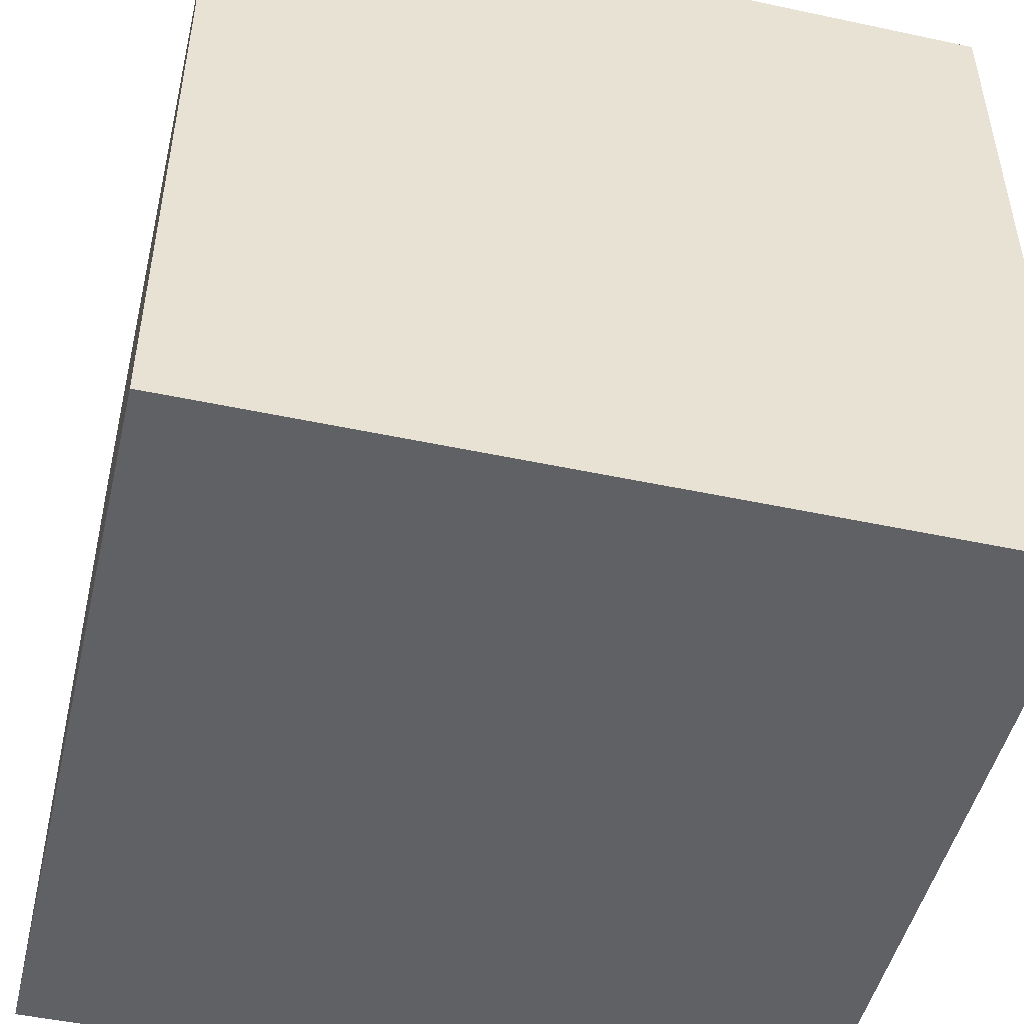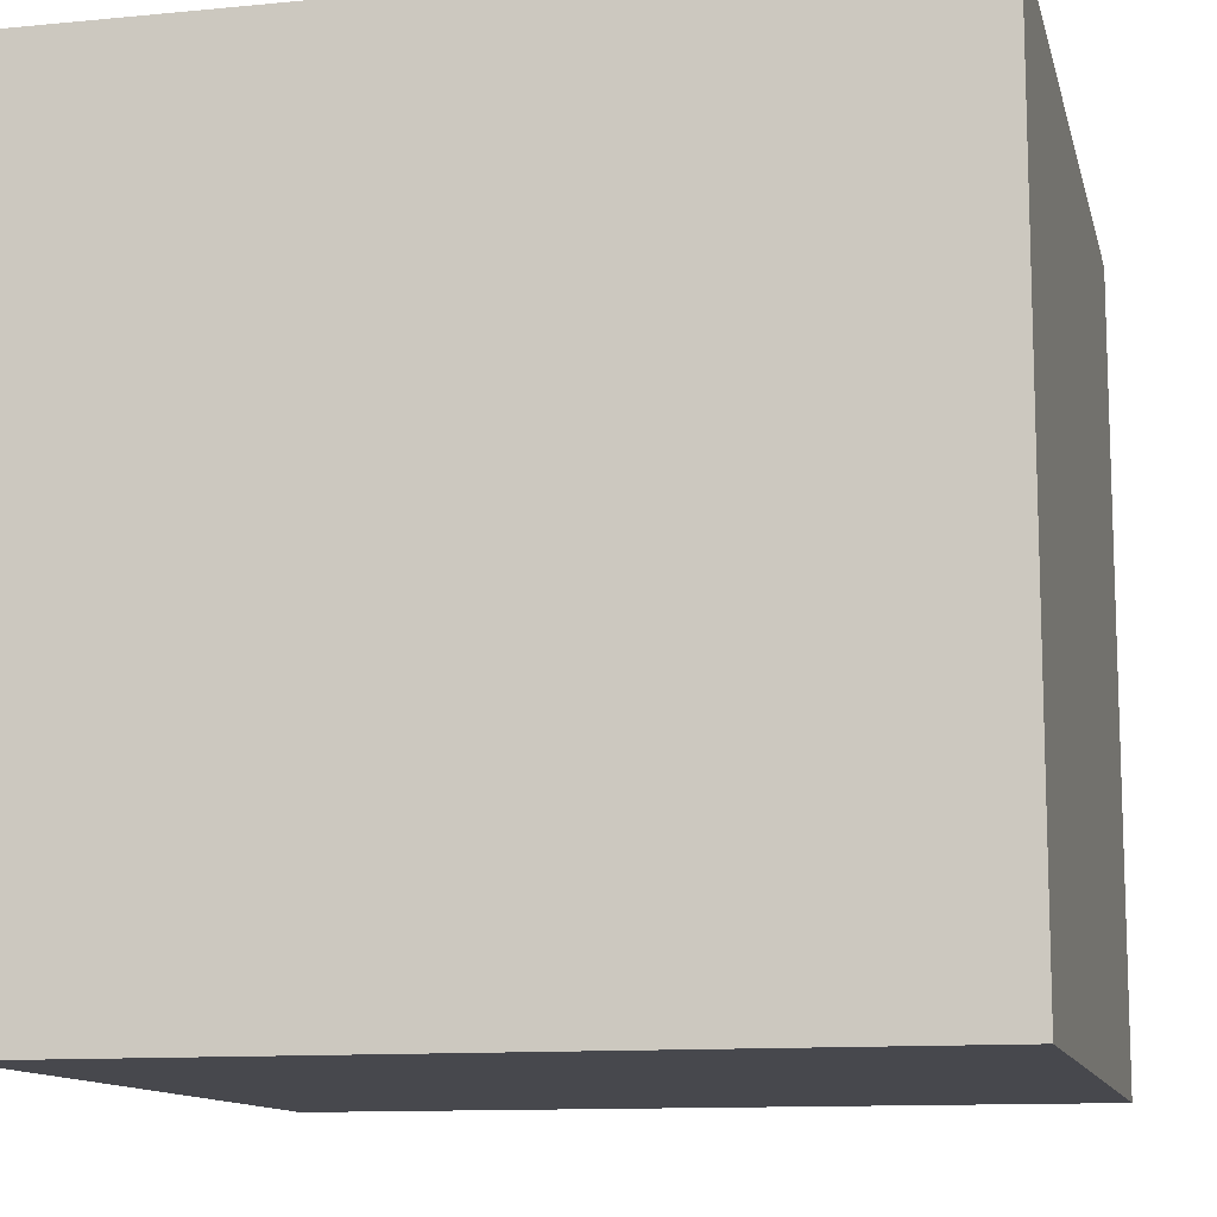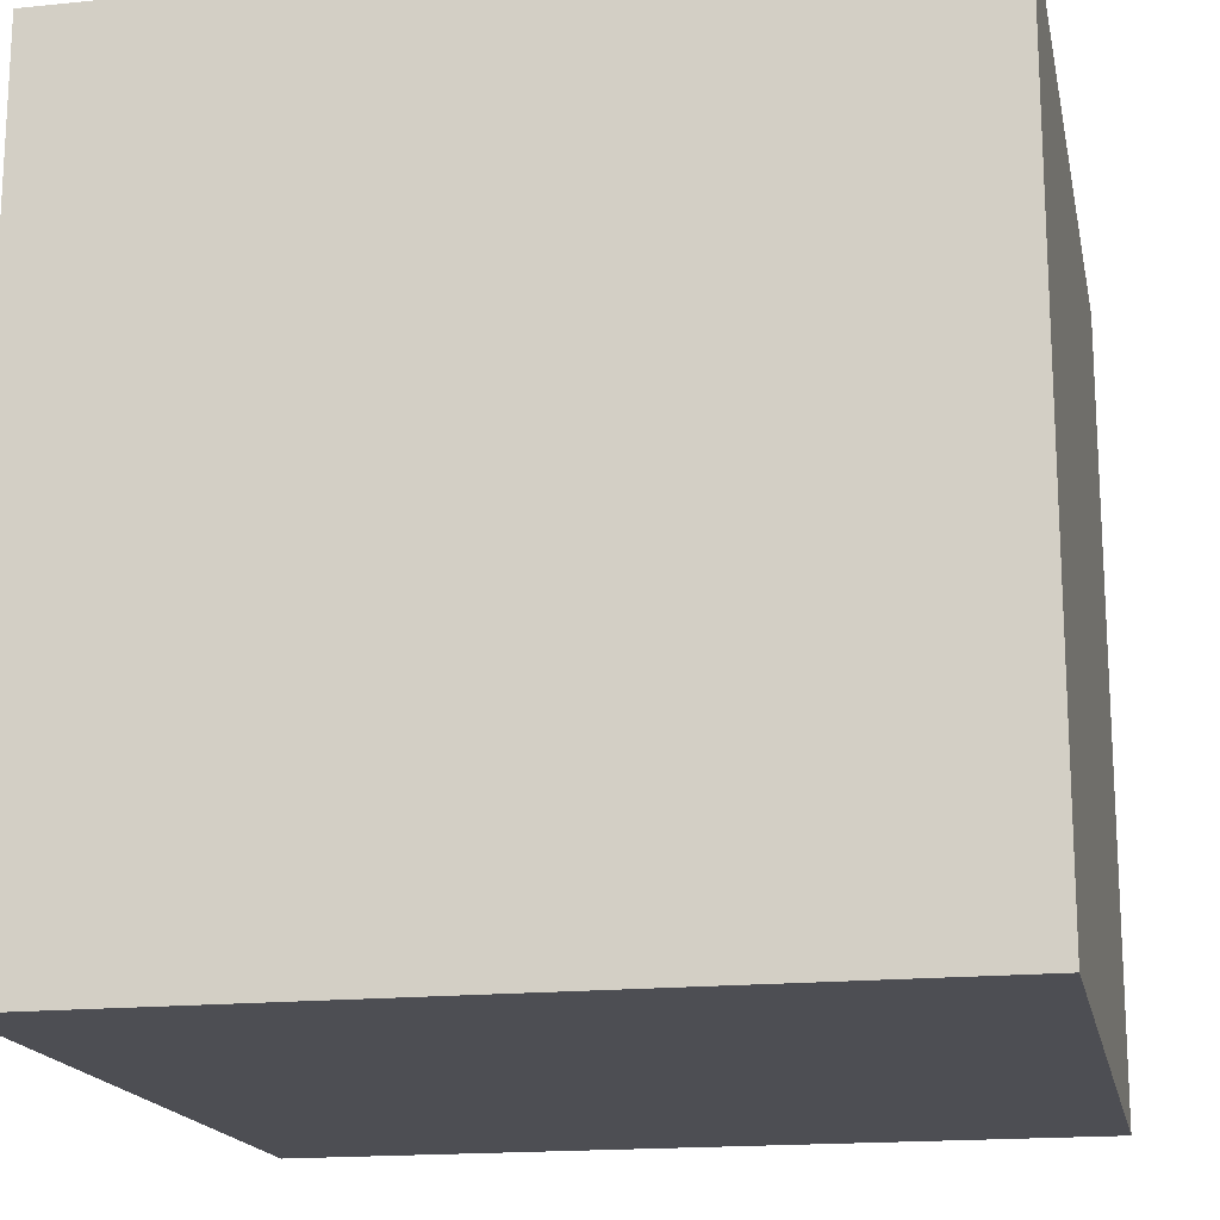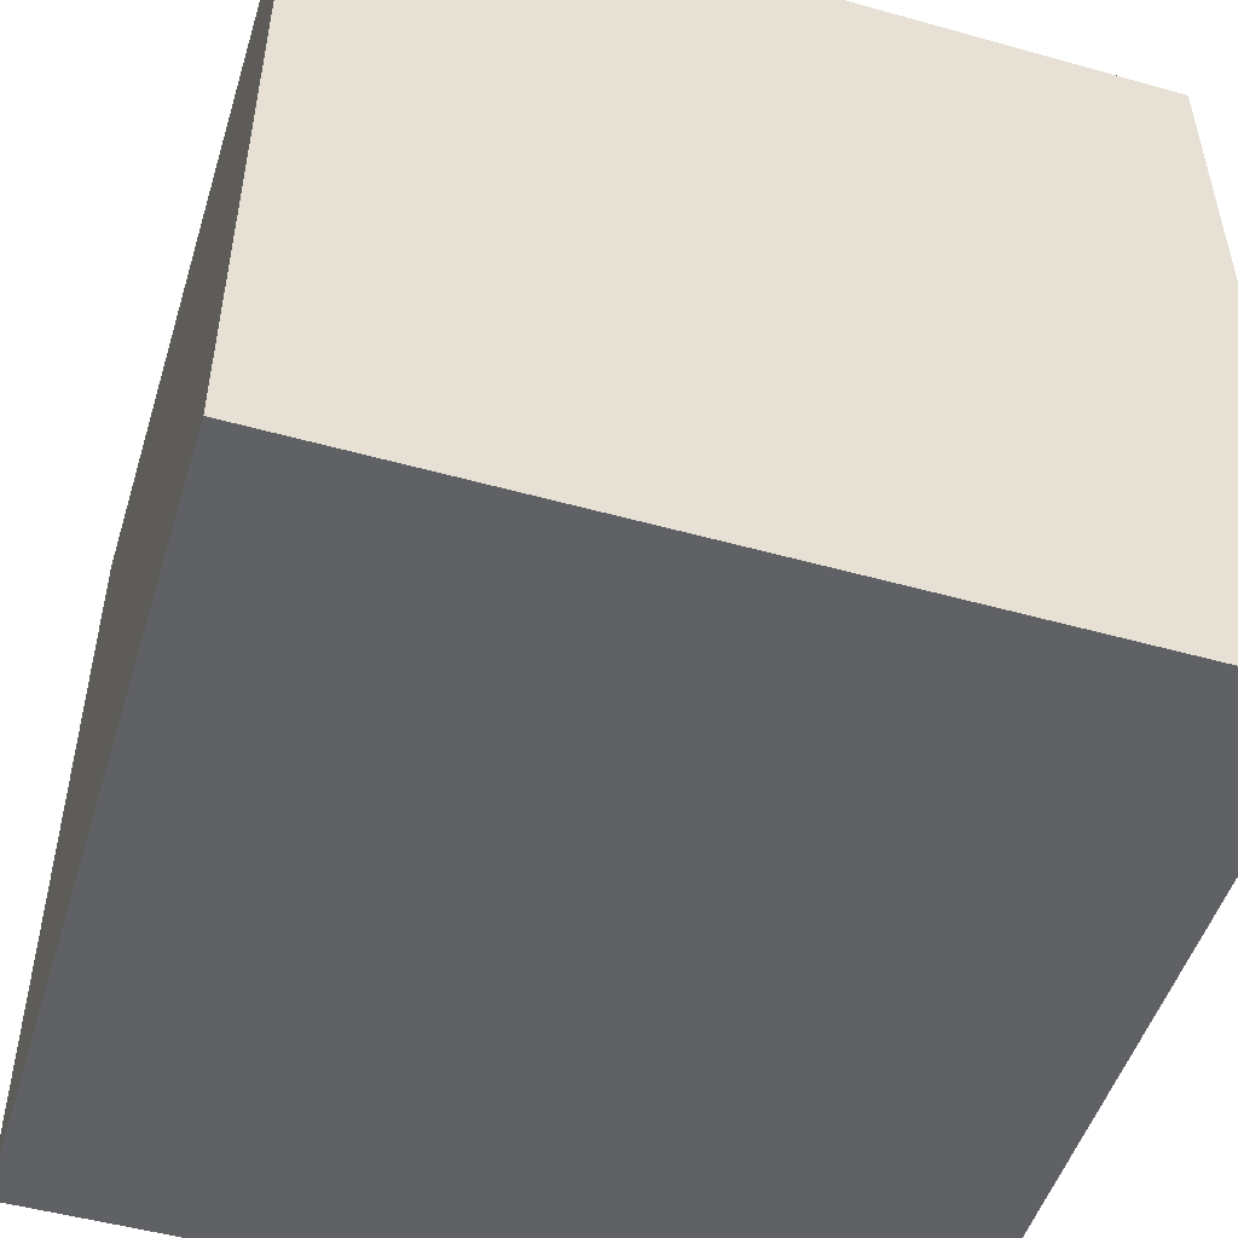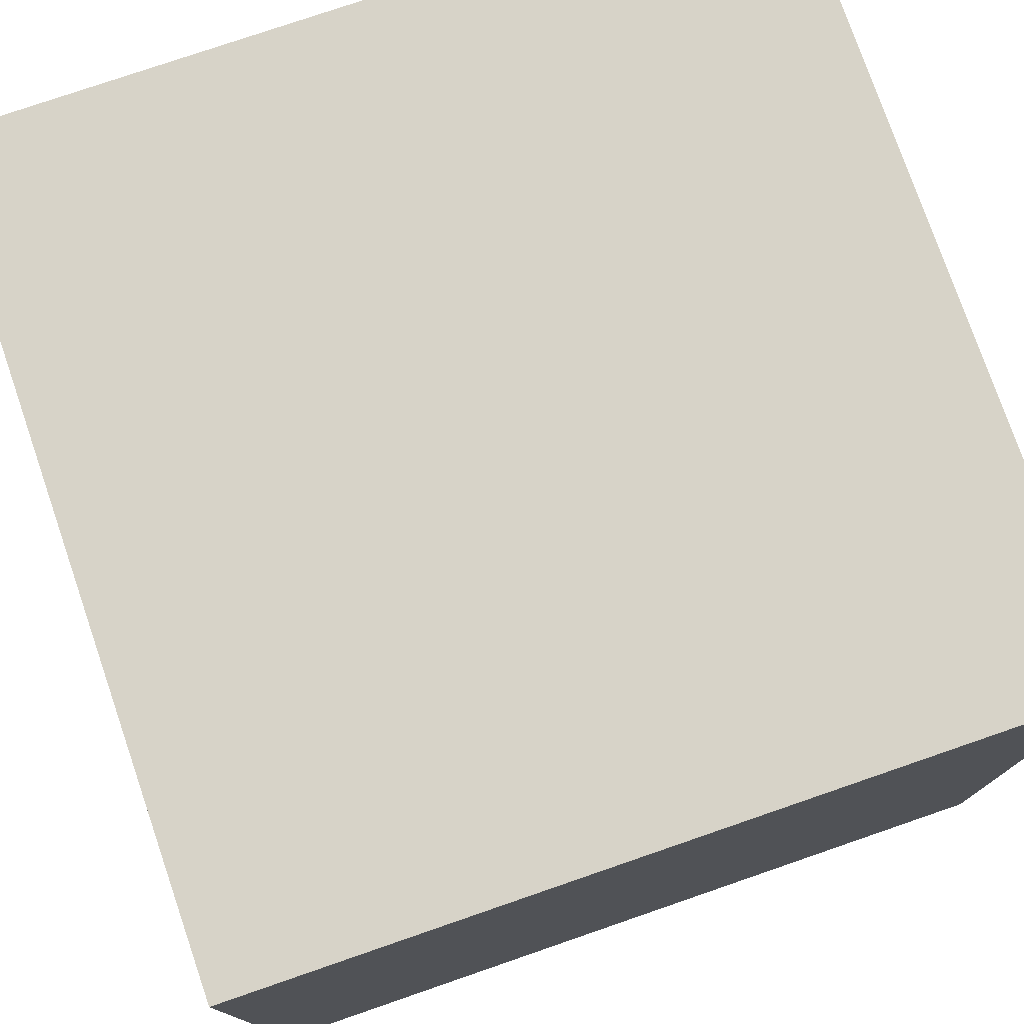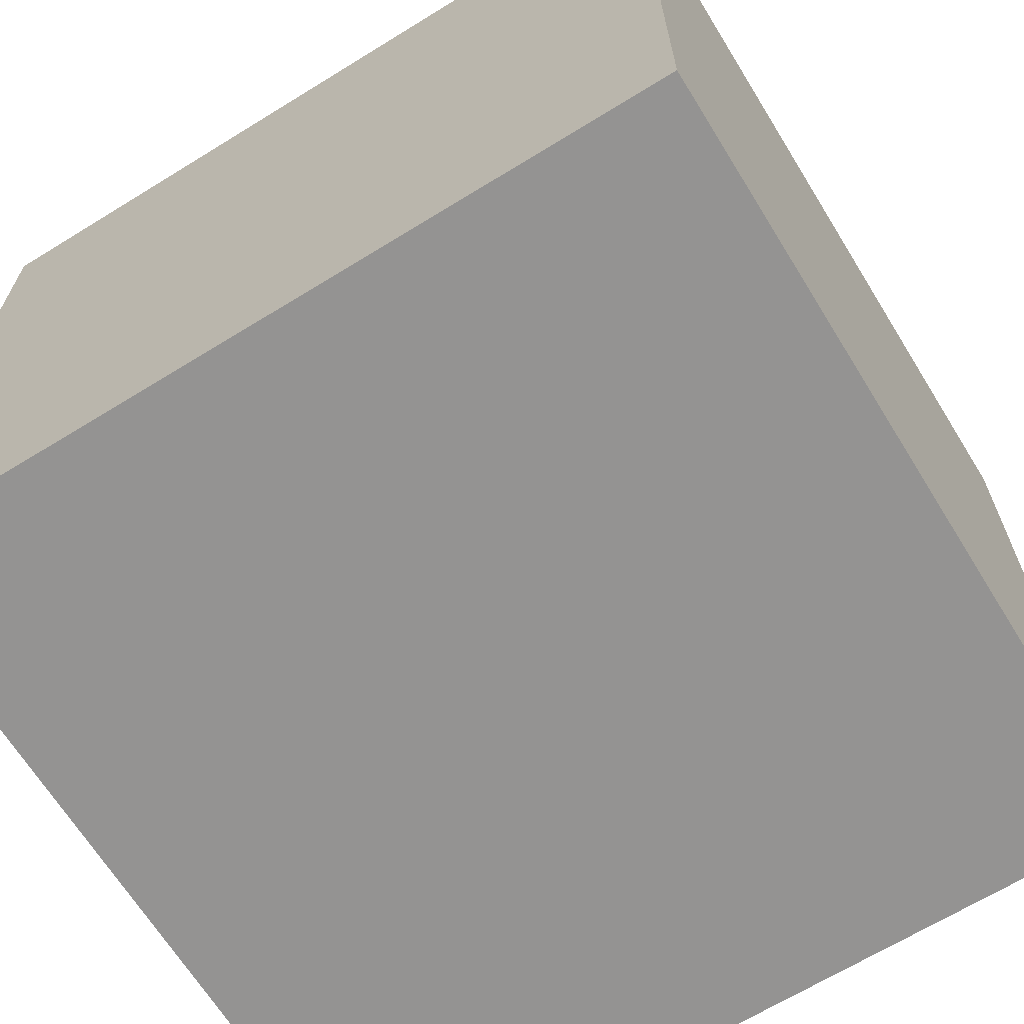
<metadata>
{"format":"obj","ext":"obj","renderer":"f3d","projection":"perspective","resolution":1024,"background":"white","views":[{"elev":-48.5,"azim":76.6,"up":"+Z"},{"elev":-11.8,"azim":-167.0,"up":"+Y"},{"elev":-17.3,"azim":-168.6,"up":"+Z"},{"elev":-50.4,"azim":73.0,"up":"+Y"},{"elev":77.0,"azim":-19.0,"up":"+Z"},{"elev":-66.8,"azim":121.7,"up":"+Y"}]}
</metadata>
<code>
v  -10.5 0 -10.5
v  -10.5 0 10.5
v  10.5 0 10.5
v  10.5 0 -10.5
v  -10.5 -21 -10.5
v  10.5 -21 -10.5
v  10.5 -21 10.5
v  -10.5 -21 10.5
o Box001
g Box001
f 1 2 3
f 3 4 1
f 5 6 7
f 7 8 5
f 1 4 6
f 6 5 1
f 4 3 7
f 7 6 4
f 3 2 8
f 8 7 3
f 2 1 5
f 5 8 2

</code>
